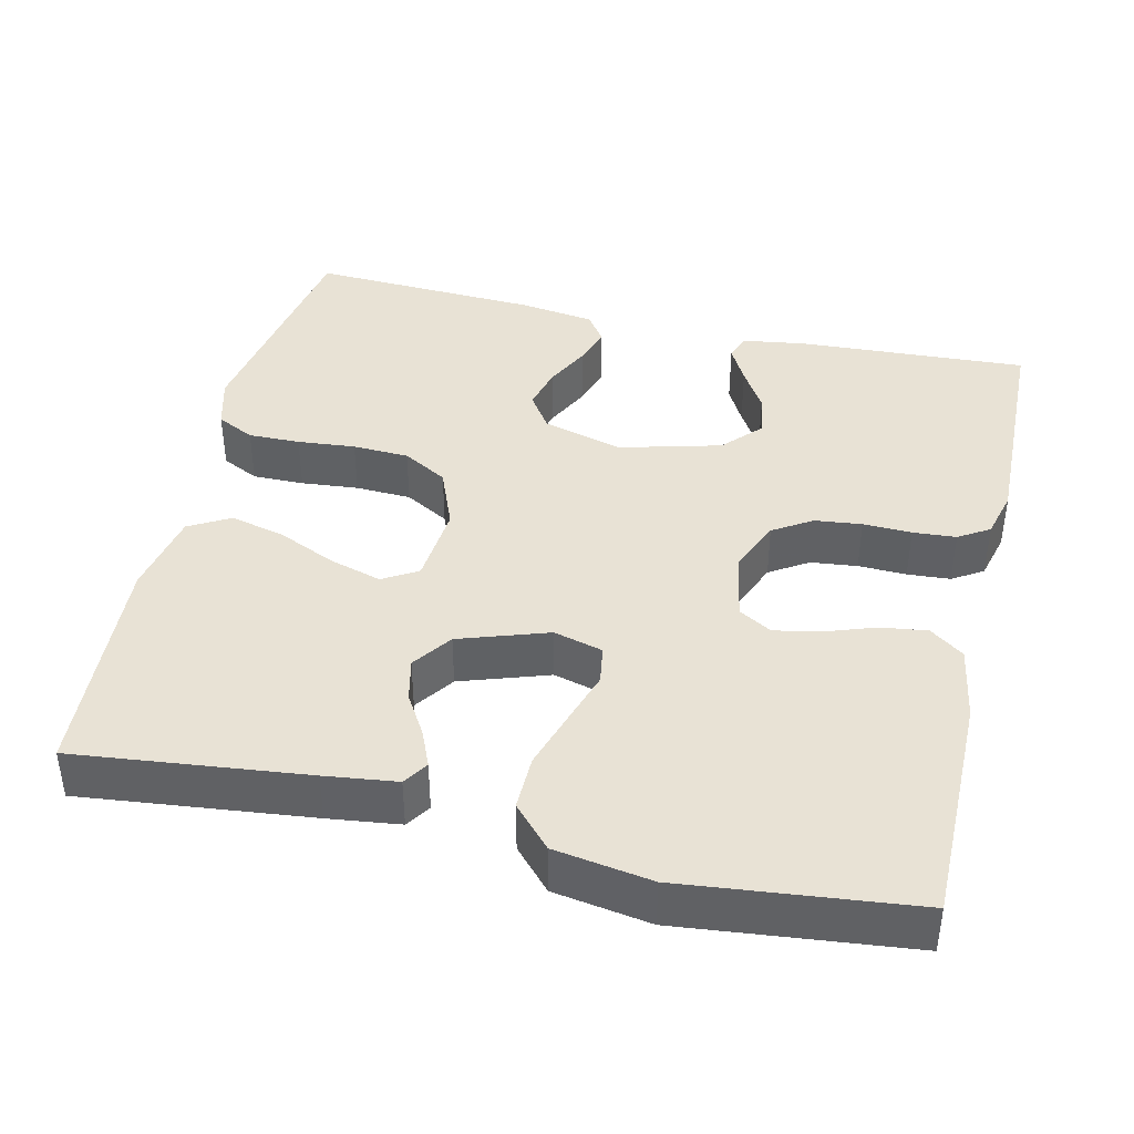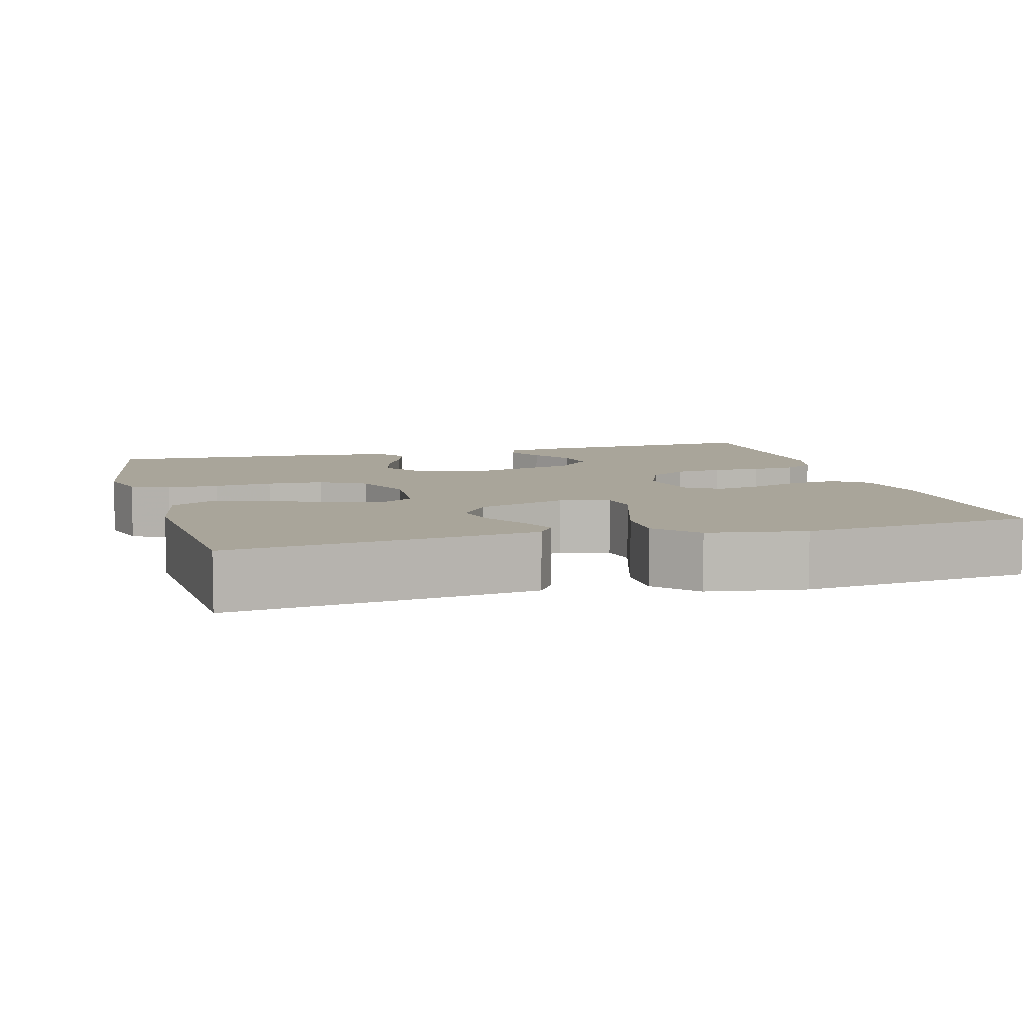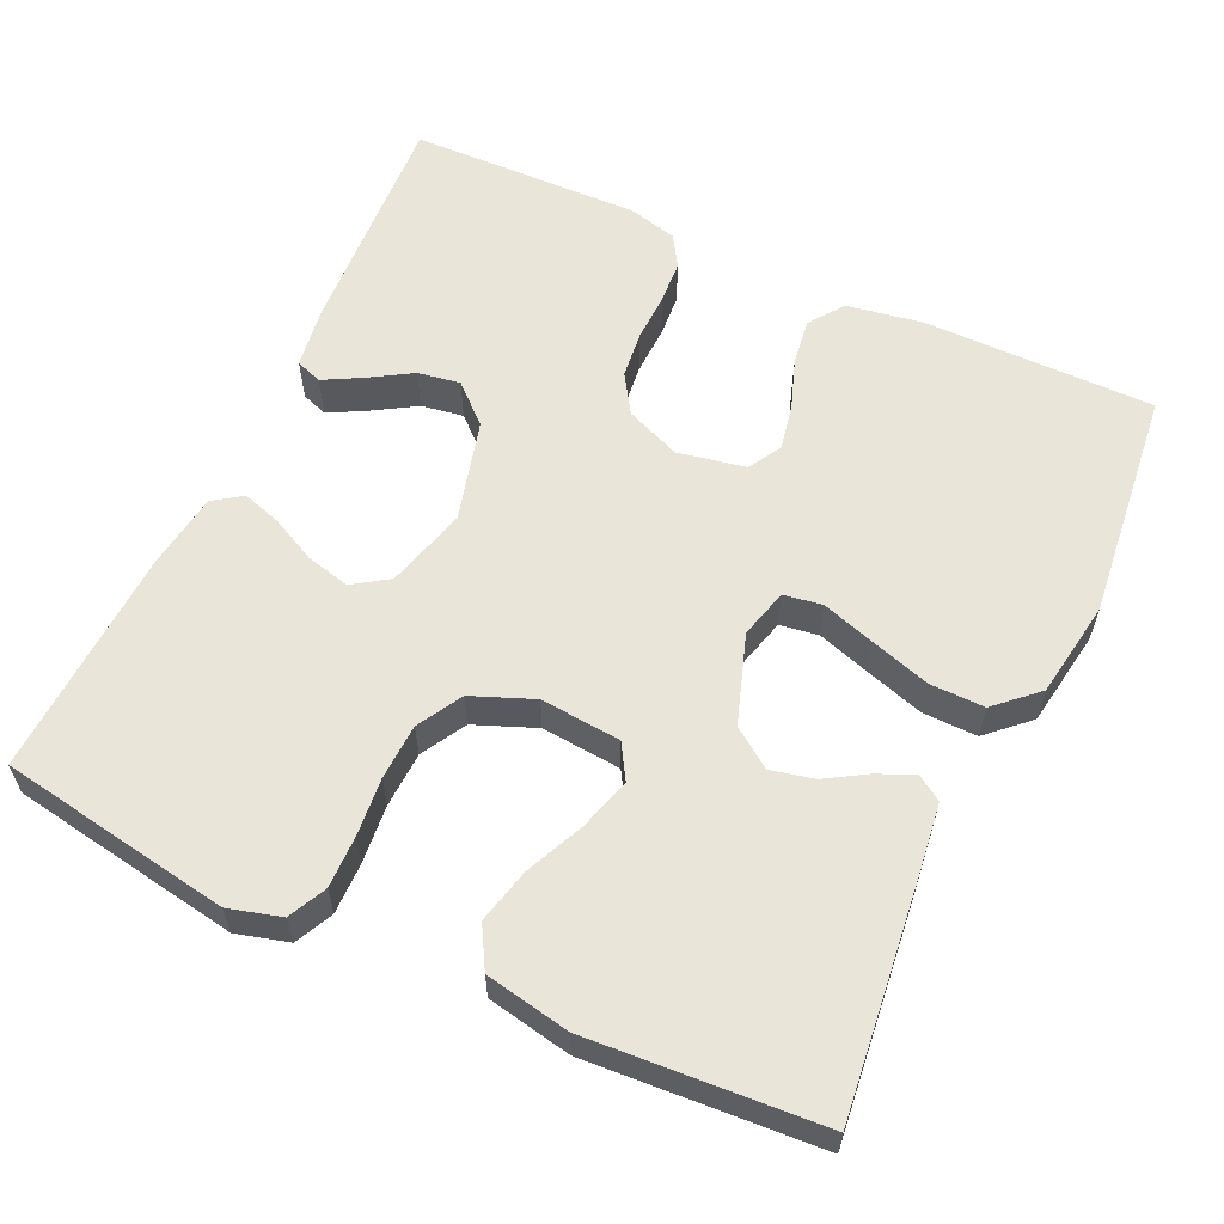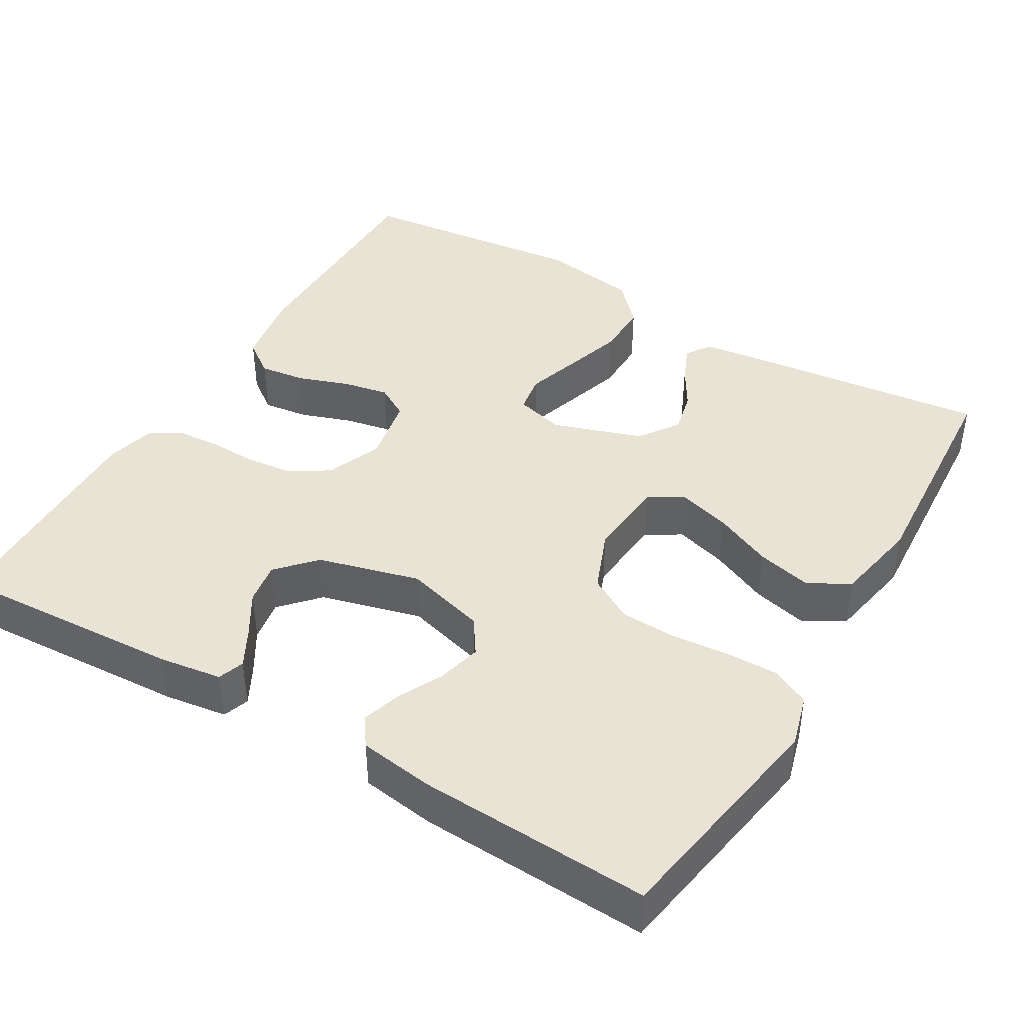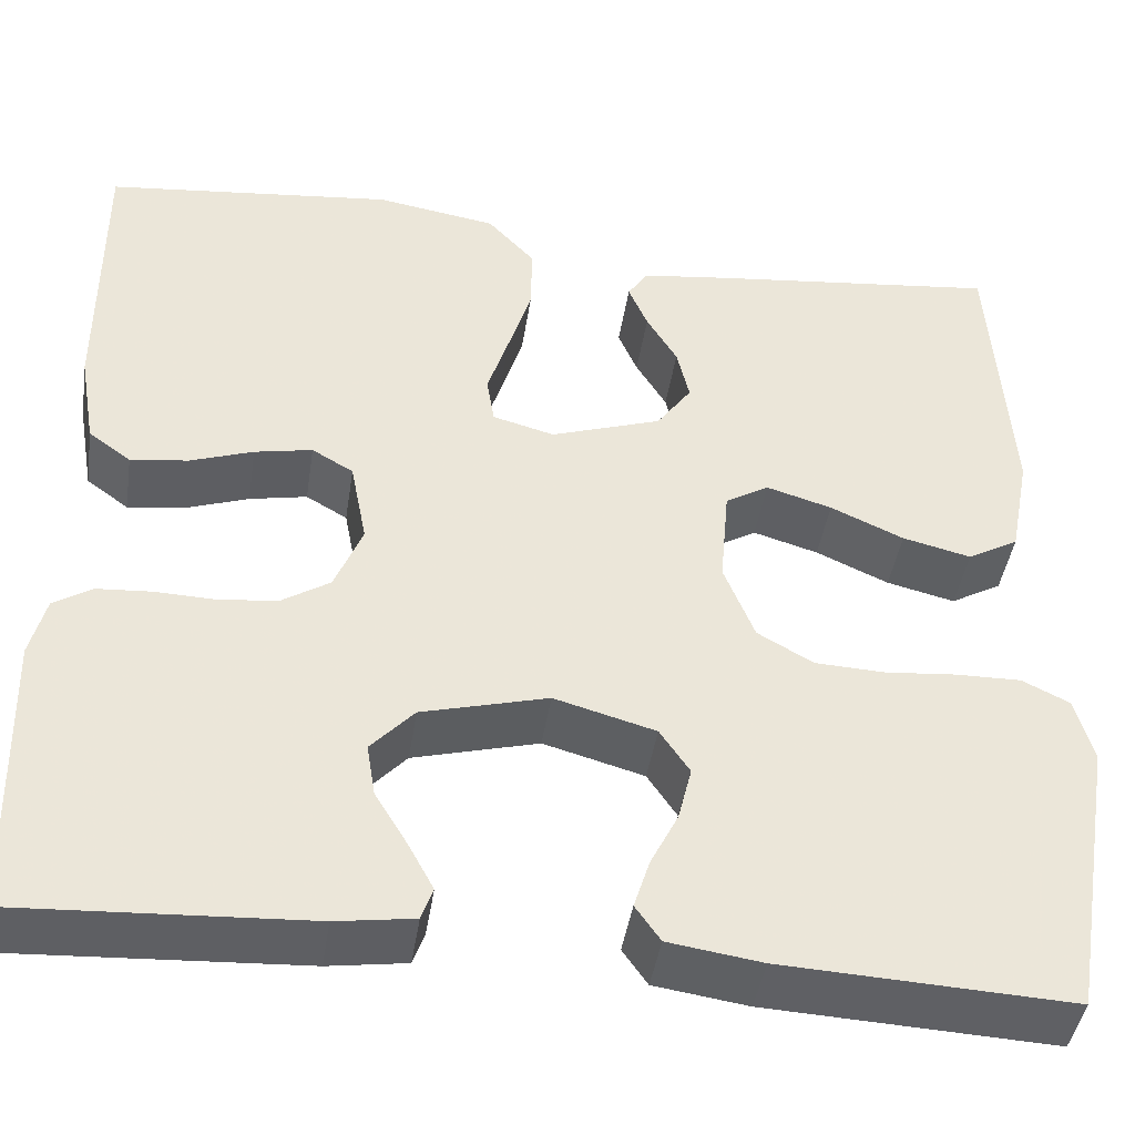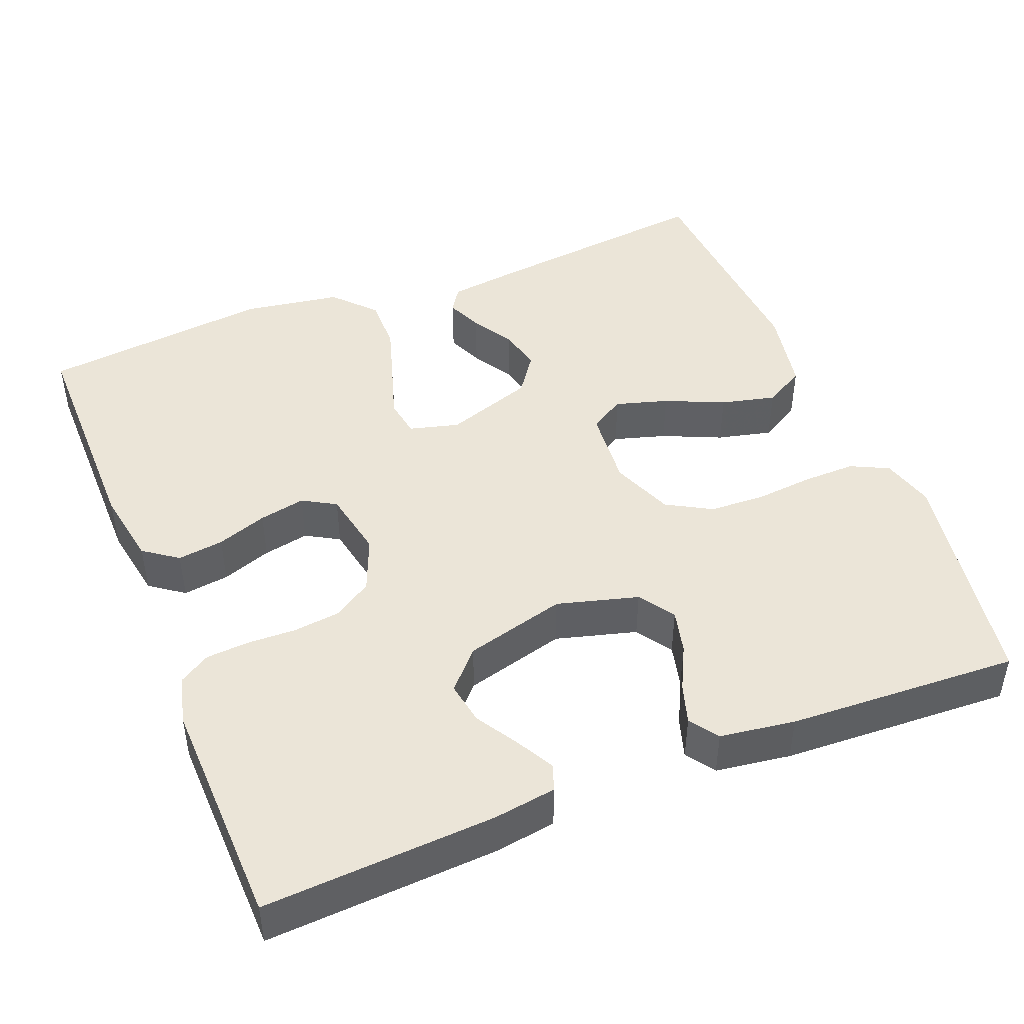
<metadata>
{"format":"obj","ext":"obj","renderer":"f3d","projection":"perspective","resolution":1024,"background":"white","views":[{"elev":40.9,"azim":13.2,"up":"+Y"},{"elev":7.5,"azim":-15.6,"up":"+Y"},{"elev":59.7,"azim":-65.1,"up":"+Y"},{"elev":42.1,"azim":-149.4,"up":"+Y"},{"elev":-43.3,"azim":171.3,"up":"+Z"},{"elev":45.6,"azim":158.2,"up":"+Y"}]}
</metadata>
<code>
v -0.5 0.07 0.5
v -0.2 0.07 0.466
v -0.107 0.07 0.454
v -0.086 0.07 0.422
v -0.106 0.07 0.375
v -0.138 0.07 0.322
v -0.151 0.07 0.266
v -0.115 0.07 0.215
v 0 0.07 0.176
v 0.064 0.07 0.193
v 0.072 0.07 0.243
v 0.05 0.07 0.312
v 0.026 0.07 0.389
v 0.025 0.07 0.46
v 0.074 0.07 0.513
v 0.2 0.07 0.533
v 0.5 0.07 0.5
v 0.499 0.07 0.2
v 0.482 0.07 0.102
v 0.438 0.07 0.07
v 0.378 0.07 0.078
v 0.313 0.07 0.101
v 0.253 0.07 0.113
v 0.21 0.07 0.088
v 0.193 0.07 0
v 0.222 0.07 -0.071
v 0.272 0.07 -0.103
v 0.333 0.07 -0.11
v 0.396 0.07 -0.108
v 0.452 0.07 -0.112
v 0.492 0.07 -0.137
v 0.508 0.07 -0.2
v 0.5 0.07 -0.5
v 0.2 0.07 -0.483
v 0.119 0.07 -0.471
v 0.107 0.07 -0.437
v 0.133 0.07 -0.389
v 0.167 0.07 -0.333
v 0.176 0.07 -0.278
v 0.131 0.07 -0.229
v 0 0.07 -0.194
v -0.105 0.07 -0.223
v -0.136 0.07 -0.269
v -0.122 0.07 -0.326
v -0.093 0.07 -0.384
v -0.077 0.07 -0.435
v -0.103 0.07 -0.472
v -0.2 0.07 -0.486
v -0.5 0.07 -0.5
v -0.55 0.07 -0.2
v -0.531 0.07 -0.132
v -0.482 0.07 -0.108
v -0.415 0.07 -0.109
v -0.34 0.07 -0.116
v -0.267 0.07 -0.113
v -0.209 0.07 -0.08
v -0.177 0.07 0
v -0.186 0.07 0.104
v -0.231 0.07 0.131
v -0.299 0.07 0.111
v -0.375 0.07 0.077
v -0.446 0.07 0.06
v -0.499 0.07 0.09
v -0.52 0.07 0.2
v -0.5 0 0.5
v -0.2 0 0.466
v -0.107 0 0.454
v -0.086 0 0.422
v -0.106 0 0.375
v -0.138 0 0.322
v -0.151 0 0.266
v -0.115 0 0.215
v 0 0 0.176
v 0.064 0 0.193
v 0.072 0 0.243
v 0.05 0 0.312
v 0.026 0 0.389
v 0.025 0 0.46
v 0.074 0 0.513
v 0.2 0 0.533
v 0.5 0 0.5
v 0.499 0 0.2
v 0.482 0 0.102
v 0.438 0 0.07
v 0.378 0 0.078
v 0.313 0 0.101
v 0.253 0 0.113
v 0.21 0 0.088
v 0.193 0 0
v 0.222 0 -0.071
v 0.272 0 -0.103
v 0.333 0 -0.11
v 0.396 0 -0.108
v 0.452 0 -0.112
v 0.492 0 -0.137
v 0.508 0 -0.2
v 0.5 0 -0.5
v 0.2 0 -0.483
v 0.119 0 -0.471
v 0.107 0 -0.437
v 0.133 0 -0.389
v 0.167 0 -0.333
v 0.176 0 -0.278
v 0.131 0 -0.229
v 0 0 -0.194
v -0.105 0 -0.223
v -0.136 0 -0.269
v -0.122 0 -0.326
v -0.093 0 -0.384
v -0.077 0 -0.435
v -0.103 0 -0.472
v -0.2 0 -0.486
v -0.5 0 -0.5
v -0.55 0 -0.2
v -0.531 0 -0.132
v -0.482 0 -0.108
v -0.415 0 -0.109
v -0.34 0 -0.116
v -0.267 0 -0.113
v -0.209 0 -0.08
v -0.177 0 0
v -0.186 0 0.104
v -0.231 0 0.131
v -0.299 0 0.111
v -0.375 0 0.077
v -0.446 0 0.06
v -0.499 0 0.09
v -0.52 0 0.2
f 60 61 62 63
f 59 60 63 64
f 51 52 53 54
f 51 54 55
f 50 51 55
f 49 50 55
f 48 49 55 56
f 44 45 46 47
f 43 44 47 48
f 35 36 37 38
f 33 34 35 38
f 33 38 39
f 32 33 39 40
f 28 29 30 31
f 27 28 31 32
f 19 20 21 22
f 19 22 23
f 18 19 23
f 17 18 23
f 16 17 23 24
f 11 12 13 14
f 11 14 15 16
f 3 4 5 6
f 1 2 3 6
f 59 64 1 6
f 43 48 56 57
f 42 43 57 58
f 41 42 58
f 27 32 40 41
f 26 27 41 58
f 25 26 58 59
f 10 11 16 24
f 9 10 24 25
f 8 9 25 59
f 59 6 7
f 7 8 59
f 127 126 125 124
f 128 127 124 123
f 118 117 116 115
f 119 118 115
f 119 115 114
f 119 114 113
f 120 119 113 112
f 111 110 109 108
f 112 111 108 107
f 102 101 100 99
f 102 99 98 97
f 103 102 97
f 104 103 97 96
f 95 94 93 92
f 96 95 92 91
f 86 85 84 83
f 87 86 83
f 87 83 82
f 87 82 81
f 88 87 81 80
f 78 77 76 75
f 80 79 78 75
f 70 69 68 67
f 70 67 66 65
f 70 65 128 123
f 121 120 112 107
f 122 121 107 106
f 122 106 105
f 105 104 96 91
f 122 105 91 90
f 123 122 90 89
f 88 80 75 74
f 89 88 74 73
f 123 89 73 72
f 71 70 123
f 123 72 71
f 1 65 66 2
f 2 66 67 3
f 3 67 68 4
f 4 68 69 5
f 5 69 70 6
f 6 70 71 7
f 7 71 72 8
f 8 72 73 9
f 9 73 74 10
f 10 74 75 11
f 11 75 76 12
f 12 76 77 13
f 13 77 78 14
f 14 78 79 15
f 15 79 80 16
f 16 80 81 17
f 17 81 82 18
f 18 82 83 19
f 19 83 84 20
f 20 84 85 21
f 21 85 86 22
f 22 86 87 23
f 23 87 88 24
f 24 88 89 25
f 25 89 90 26
f 26 90 91 27
f 27 91 92 28
f 28 92 93 29
f 29 93 94 30
f 30 94 95 31
f 31 95 96 32
f 32 96 97 33
f 33 97 98 34
f 34 98 99 35
f 35 99 100 36
f 36 100 101 37
f 37 101 102 38
f 38 102 103 39
f 39 103 104 40
f 40 104 105 41
f 41 105 106 42
f 42 106 107 43
f 43 107 108 44
f 44 108 109 45
f 45 109 110 46
f 46 110 111 47
f 47 111 112 48
f 48 112 113 49
f 49 113 114 50
f 50 114 115 51
f 51 115 116 52
f 52 116 117 53
f 53 117 118 54
f 54 118 119 55
f 55 119 120 56
f 56 120 121 57
f 57 121 122 58
f 58 122 123 59
f 59 123 124 60
f 60 124 125 61
f 61 125 126 62
f 62 126 127 63
f 63 127 128 64
f 64 128 65 1

</code>
